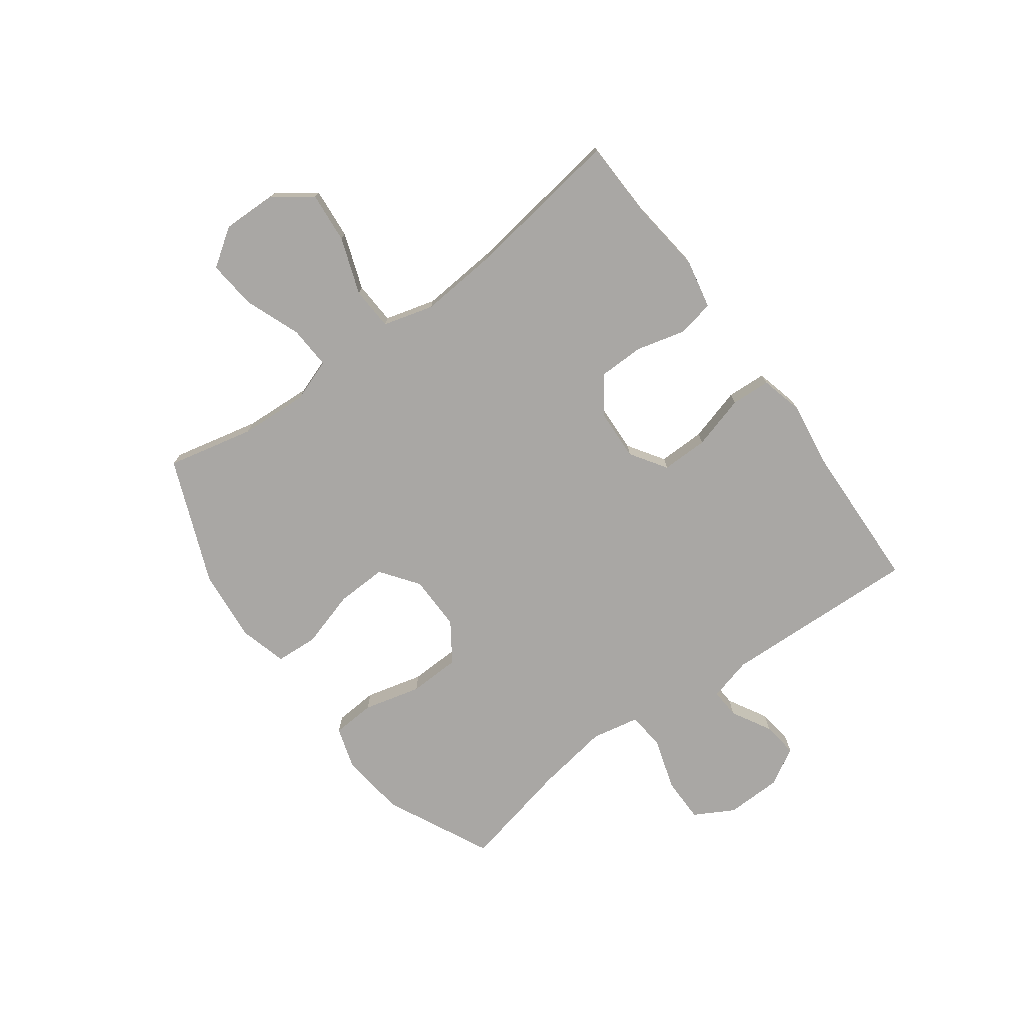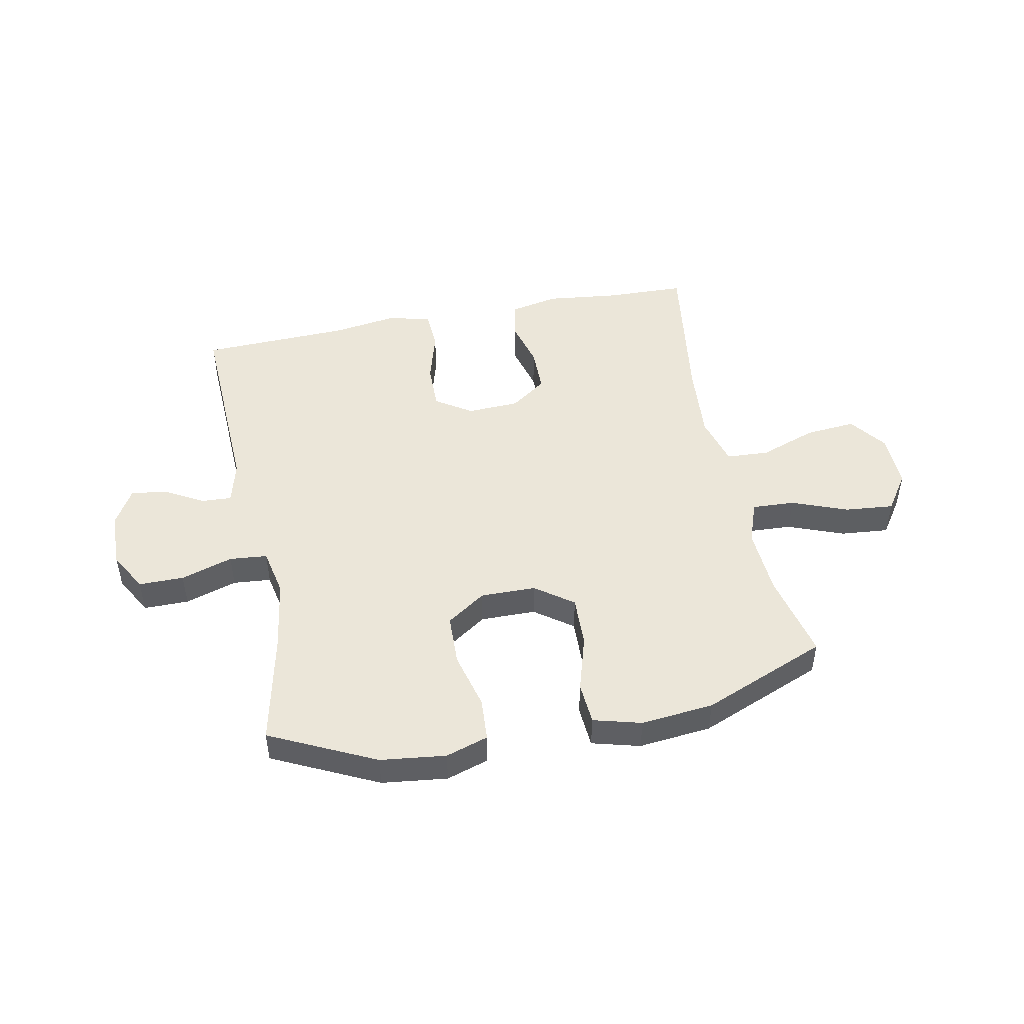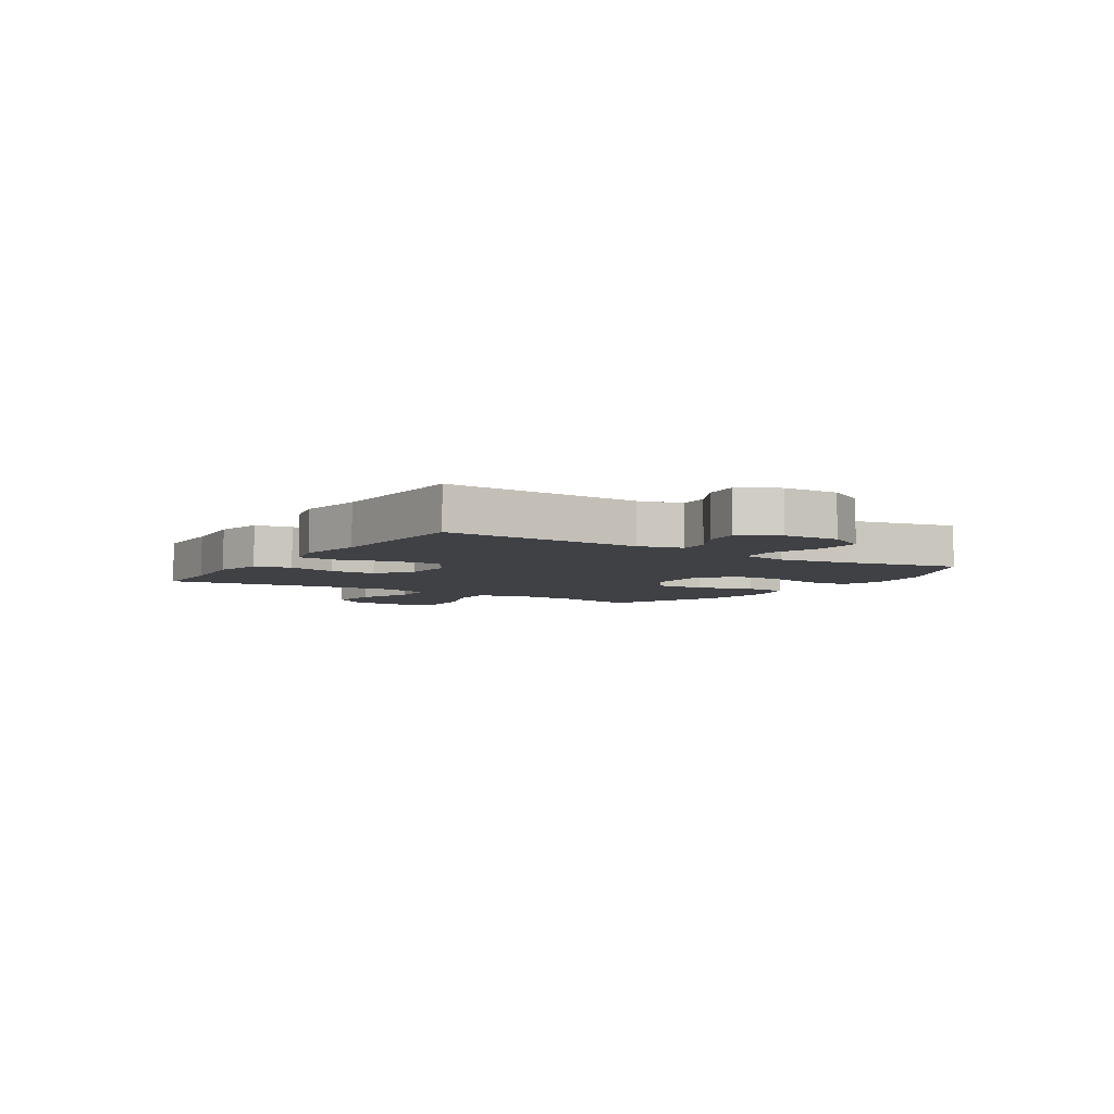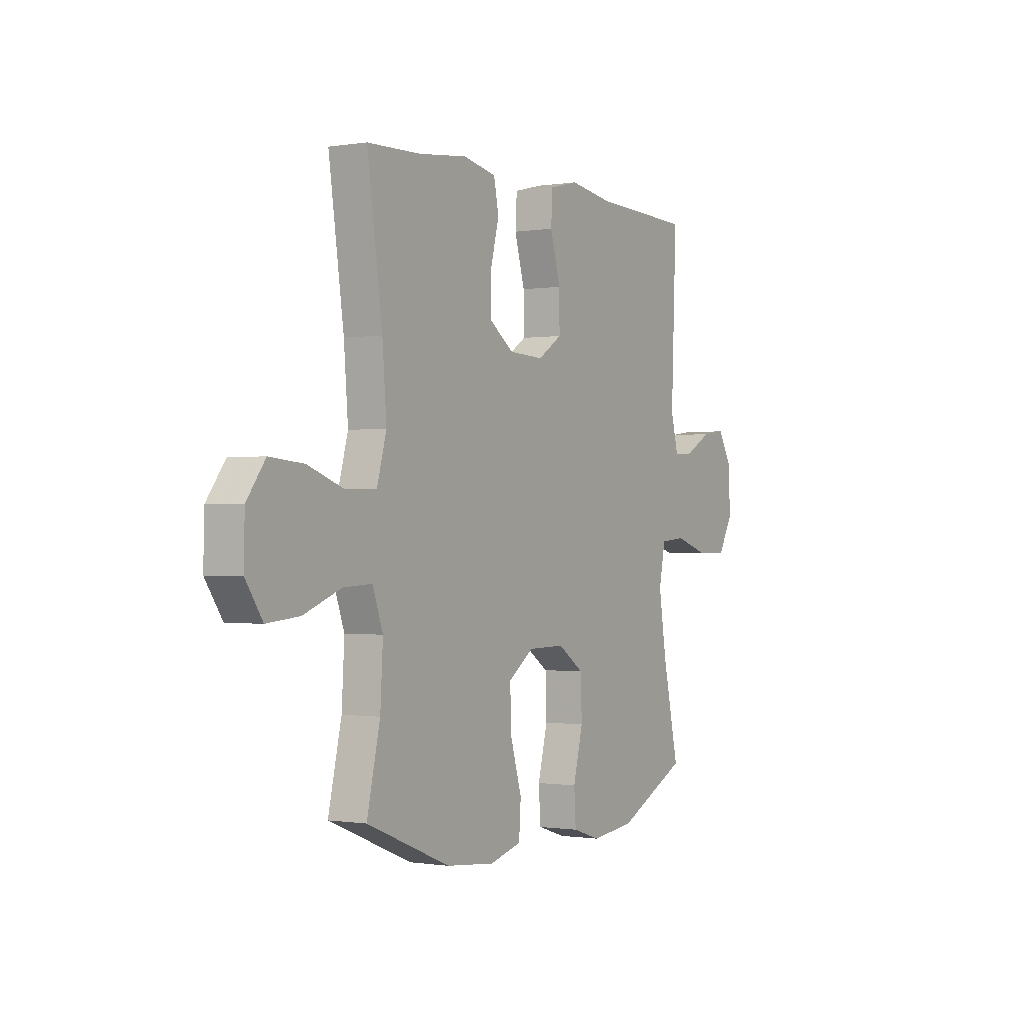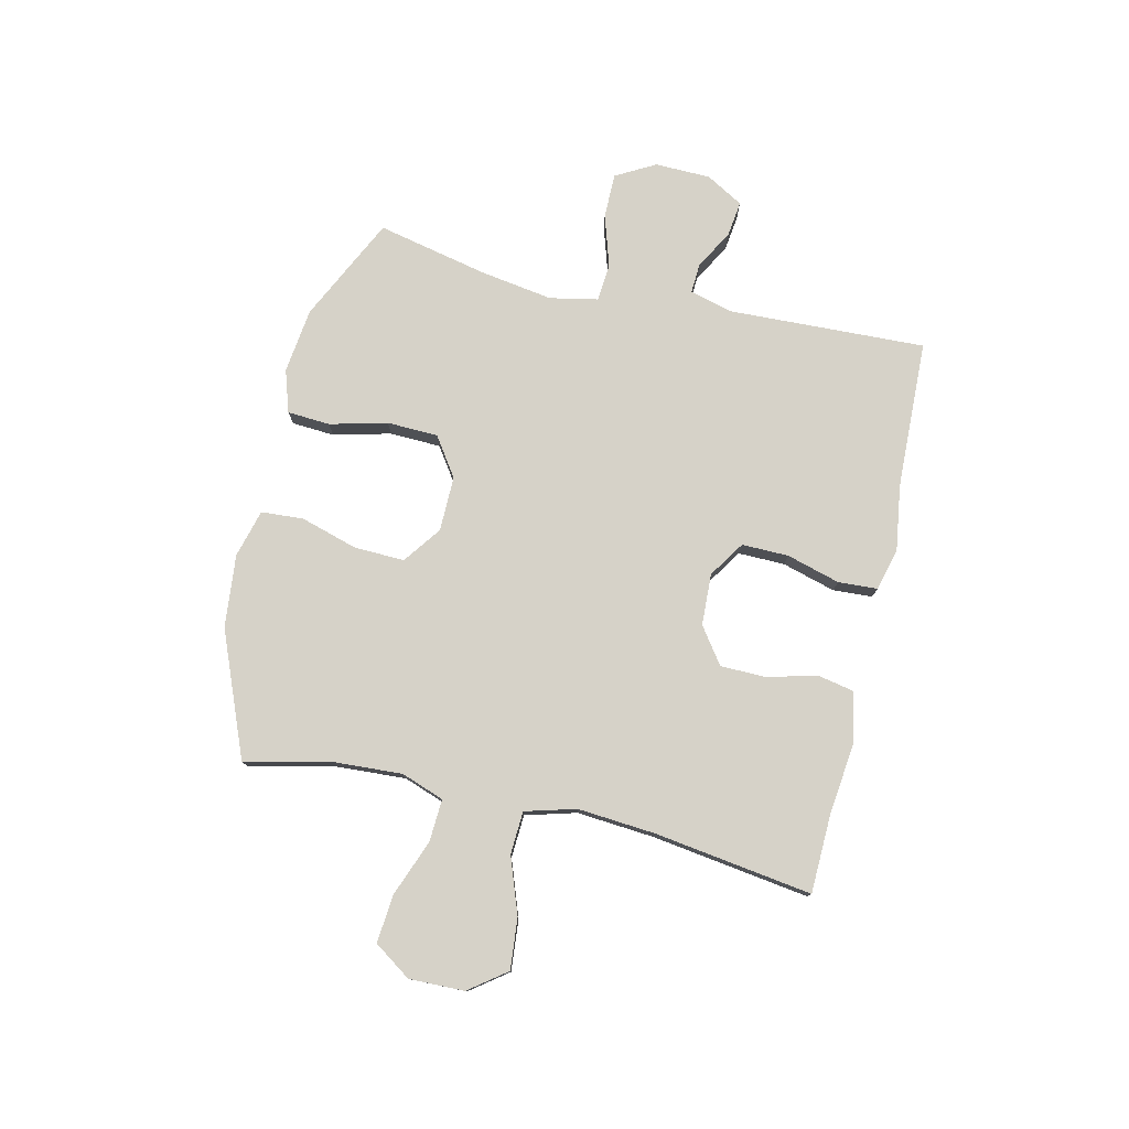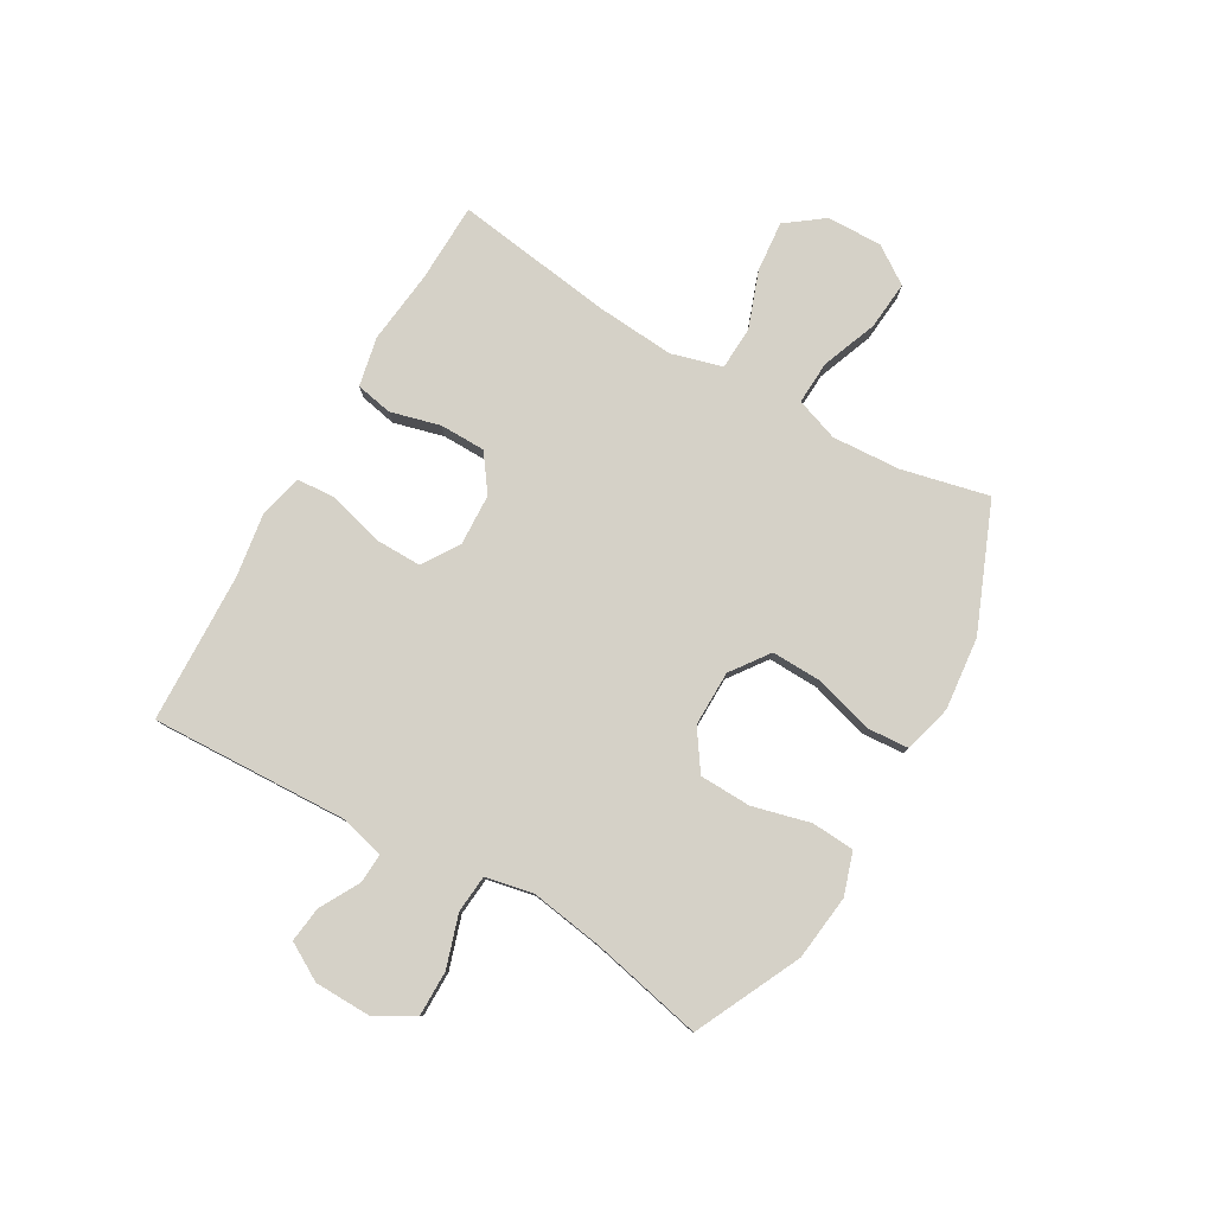
<metadata>
{"format":"obj","ext":"obj","renderer":"f3d","projection":"perspective","resolution":1024,"background":"white","views":[{"elev":-74.8,"azim":-53.7,"up":"+Y"},{"elev":47.9,"azim":168.7,"up":"+Y"},{"elev":-5.5,"azim":57.1,"up":"+Y"},{"elev":-0.6,"azim":-58.9,"up":"+Z"},{"elev":77.7,"azim":-77.0,"up":"+Y"},{"elev":79.5,"azim":119.8,"up":"+Y"}]}
</metadata>
<code>
v 0.5 0.07 0.5
v 0.486 0.07 0.15
v 0.506 0.07 0.073
v 0.559 0.07 0.076
v 0.629 0.07 0.115
v 0.692 0.07 0.123
v 0.73 0.07 0.057
v 0.732 0.07 -0.042
v 0.693 0.07 -0.112
v 0.613 0.07 -0.112
v 0.521 0.07 -0.083
v 0.454 0.07 -0.089
v 0.437 0.07 -0.174
v 0.457 0.07 -0.303
v 0.5 0.07 -0.5
v 0.314 0.07 -0.59
v 0.198 0.07 -0.604
v 0.123 0.07 -0.58
v 0.118 0.07 -0.504
v 0.144 0.07 -0.402
v 0.141 0.07 -0.311
v 0.072 0.07 -0.264
v -0.026 0.07 -0.265
v -0.093 0.07 -0.314
v -0.09 0.07 -0.404
v -0.06 0.07 -0.505
v -0.065 0.07 -0.58
v -0.15 0.07 -0.603
v -0.279 0.07 -0.59
v -0.5 0.07 -0.5
v -0.465 0.07 -0.346
v -0.458 0.07 -0.225
v -0.485 0.07 -0.149
v -0.561 0.07 -0.153
v -0.66 0.07 -0.191
v -0.746 0.07 -0.199
v -0.791 0.07 -0.133
v -0.789 0.07 -0.035
v -0.74 0.07 0.031
v -0.65 0.07 0.023
v -0.55 0.07 -0.013
v -0.474 0.07 -0.009
v -0.449 0.07 0.081
v -0.46 0.07 0.219
v -0.5 0.07 0.5
v -0.36 0.07 0.504
v -0.23 0.07 0.519
v -0.143 0.07 0.501
v -0.13 0.07 0.436
v -0.153 0.07 0.348
v -0.152 0.07 0.267
v -0.088 0.07 0.221
v 0.004 0.07 0.217
v 0.068 0.07 0.259
v 0.067 0.07 0.342
v 0.04 0.07 0.437
v 0.044 0.07 0.507
v 0.12 0.07 0.526
v 0.235 0.07 0.509
v 0.5 0 0.5
v 0.486 0 0.15
v 0.506 0 0.073
v 0.559 0 0.076
v 0.629 0 0.115
v 0.692 0 0.123
v 0.73 0 0.057
v 0.732 0 -0.042
v 0.693 0 -0.112
v 0.613 0 -0.112
v 0.521 0 -0.083
v 0.454 0 -0.089
v 0.437 0 -0.174
v 0.457 0 -0.303
v 0.5 0 -0.5
v 0.314 0 -0.59
v 0.198 0 -0.604
v 0.123 0 -0.58
v 0.118 0 -0.504
v 0.144 0 -0.402
v 0.141 0 -0.311
v 0.072 0 -0.264
v -0.026 0 -0.265
v -0.093 0 -0.314
v -0.09 0 -0.404
v -0.06 0 -0.505
v -0.065 0 -0.58
v -0.15 0 -0.603
v -0.279 0 -0.59
v -0.5 0 -0.5
v -0.465 0 -0.346
v -0.458 0 -0.225
v -0.485 0 -0.149
v -0.561 0 -0.153
v -0.66 0 -0.191
v -0.746 0 -0.199
v -0.791 0 -0.133
v -0.789 0 -0.035
v -0.74 0 0.031
v -0.65 0 0.023
v -0.55 0 -0.013
v -0.474 0 -0.009
v -0.449 0 0.081
v -0.46 0 0.219
v -0.5 0 0.5
v -0.36 0 0.504
v -0.23 0 0.519
v -0.143 0 0.501
v -0.13 0 0.436
v -0.153 0 0.348
v -0.152 0 0.267
v -0.088 0 0.221
v 0.004 0 0.217
v 0.068 0 0.259
v 0.067 0 0.342
v 0.04 0 0.437
v 0.044 0 0.507
v 0.12 0 0.526
v 0.235 0 0.509
f 56 57 58 59
f 55 56 59 1
f 54 55 1 2
f 53 54 2 3
f 52 53 3
f 47 48 49 50
f 46 47 50 51
f 44 45 46 51
f 43 44 51 52
f 38 39 40 41
f 38 41 42
f 37 38 42
f 34 35 36 37
f 33 34 37 42
f 32 33 42 43
f 28 29 30 31
f 28 31 32
f 25 26 27 28
f 24 25 28 32
f 23 24 32 43
f 17 18 19 20
f 17 20 21
f 14 15 16 17
f 13 14 17 21
f 12 13 21 22
f 8 9 10 11
f 8 11 12
f 7 8 12
f 4 5 6 7
f 3 4 7 12
f 22 23 43 52
f 3 12 22 52
f 118 117 116 115
f 60 118 115 114
f 61 60 114 113
f 62 61 113 112
f 62 112 111
f 109 108 107 106
f 110 109 106 105
f 110 105 104 103
f 111 110 103 102
f 100 99 98 97
f 101 100 97
f 101 97 96
f 96 95 94 93
f 101 96 93 92
f 102 101 92 91
f 90 89 88 87
f 91 90 87
f 87 86 85 84
f 91 87 84 83
f 102 91 83 82
f 79 78 77 76
f 80 79 76
f 76 75 74 73
f 80 76 73 72
f 81 80 72 71
f 70 69 68 67
f 71 70 67
f 71 67 66
f 66 65 64 63
f 71 66 63 62
f 111 102 82 81
f 111 81 71 62
f 1 60 61 2
f 2 61 62 3
f 3 62 63 4
f 4 63 64 5
f 5 64 65 6
f 6 65 66 7
f 7 66 67 8
f 8 67 68 9
f 9 68 69 10
f 10 69 70 11
f 11 70 71 12
f 12 71 72 13
f 13 72 73 14
f 14 73 74 15
f 15 74 75 16
f 16 75 76 17
f 17 76 77 18
f 18 77 78 19
f 19 78 79 20
f 20 79 80 21
f 21 80 81 22
f 22 81 82 23
f 23 82 83 24
f 24 83 84 25
f 25 84 85 26
f 26 85 86 27
f 27 86 87 28
f 28 87 88 29
f 29 88 89 30
f 30 89 90 31
f 31 90 91 32
f 32 91 92 33
f 33 92 93 34
f 34 93 94 35
f 35 94 95 36
f 36 95 96 37
f 37 96 97 38
f 38 97 98 39
f 39 98 99 40
f 40 99 100 41
f 41 100 101 42
f 42 101 102 43
f 43 102 103 44
f 44 103 104 45
f 45 104 105 46
f 46 105 106 47
f 47 106 107 48
f 48 107 108 49
f 49 108 109 50
f 50 109 110 51
f 51 110 111 52
f 52 111 112 53
f 53 112 113 54
f 54 113 114 55
f 55 114 115 56
f 56 115 116 57
f 57 116 117 58
f 58 117 118 59
f 59 118 60 1

</code>
